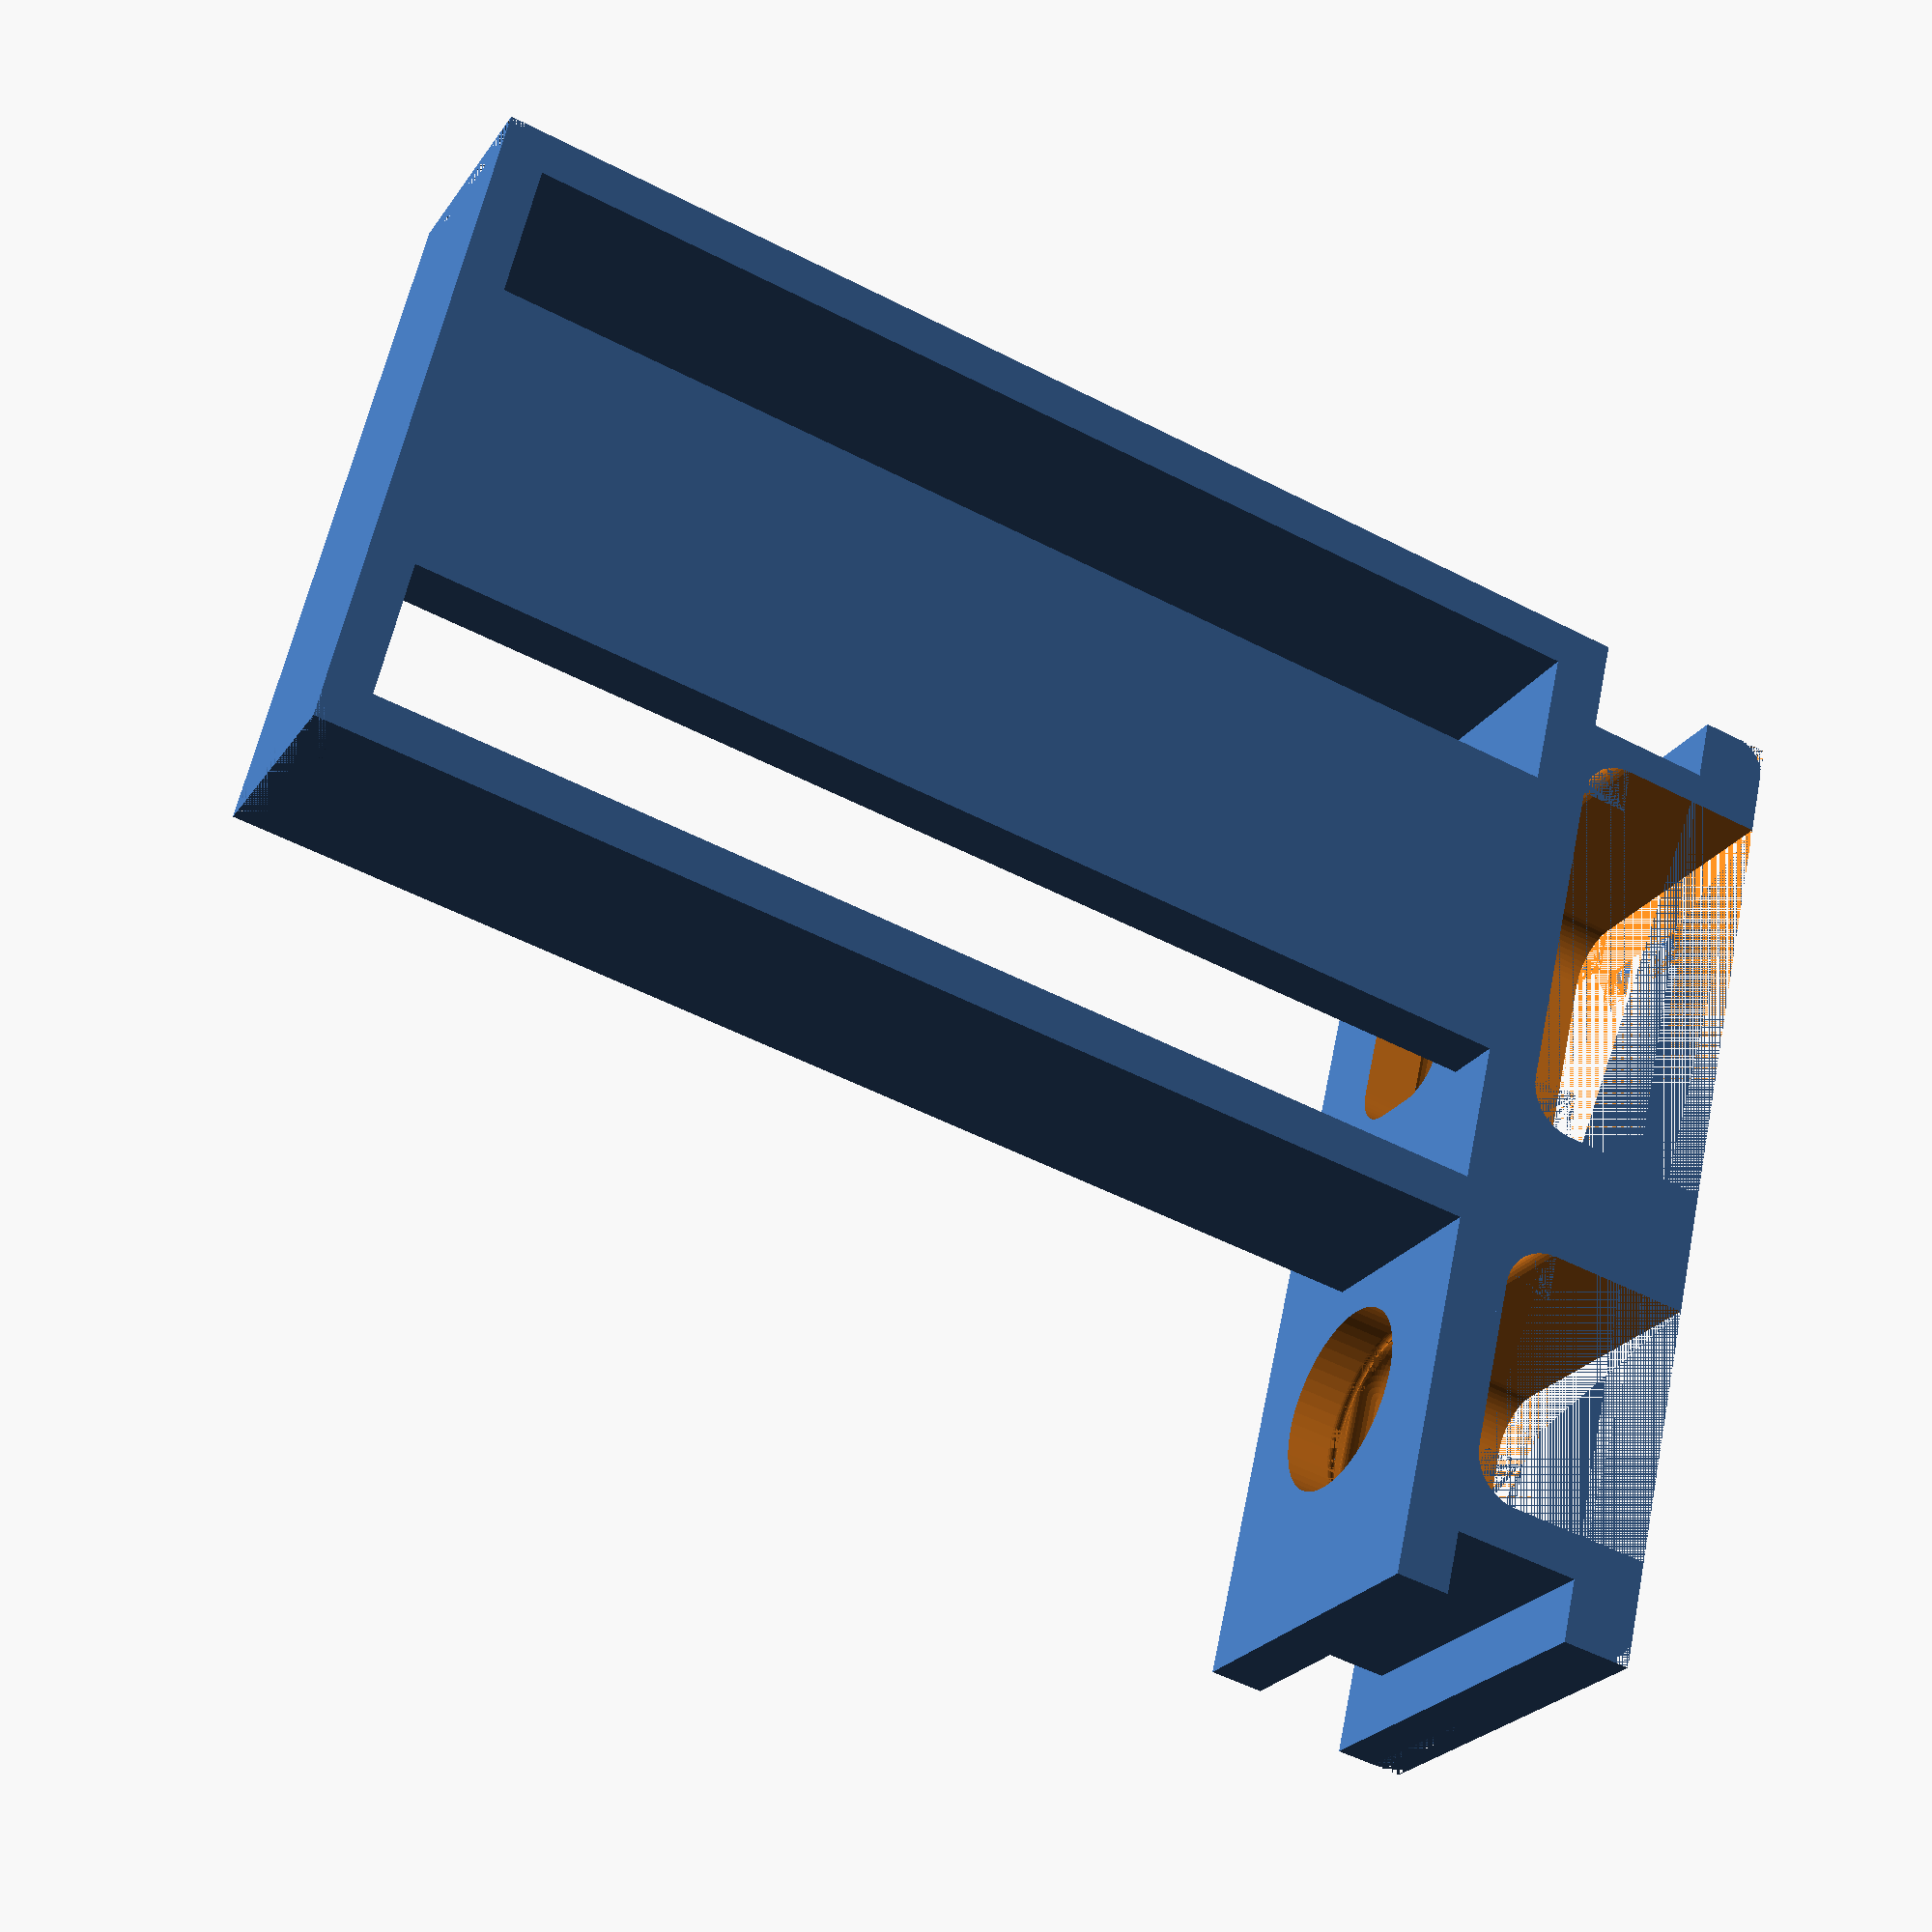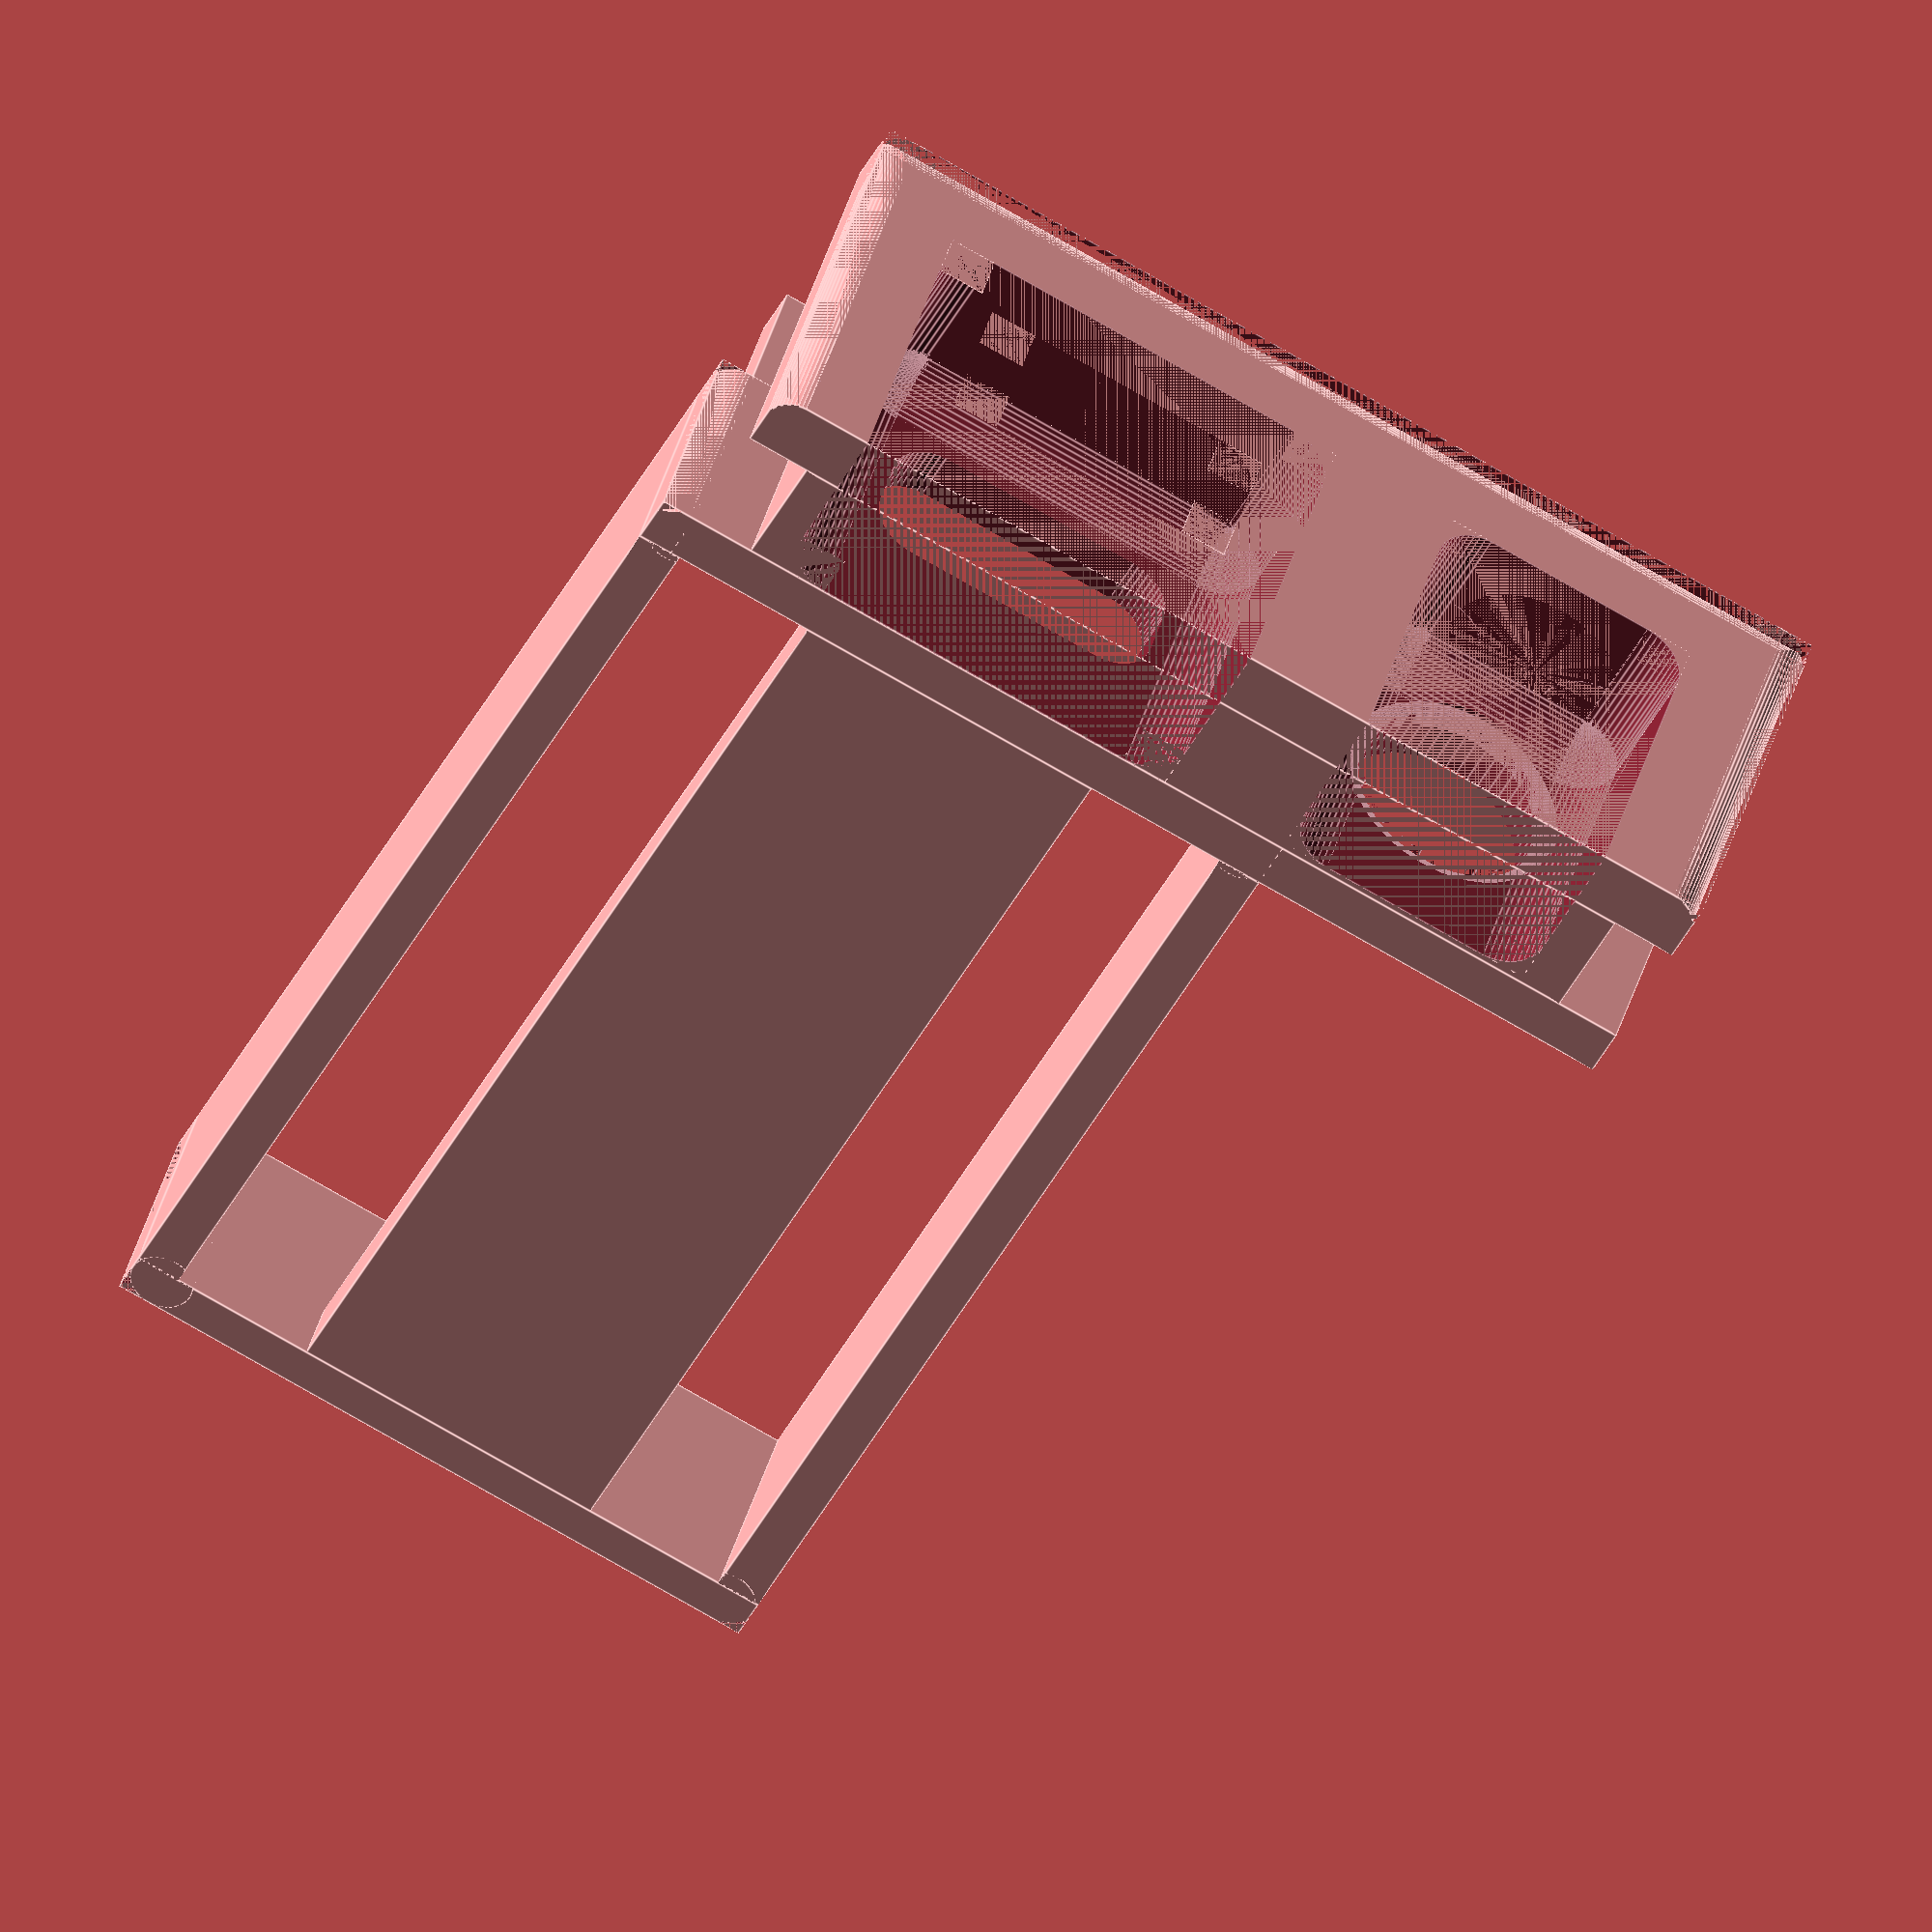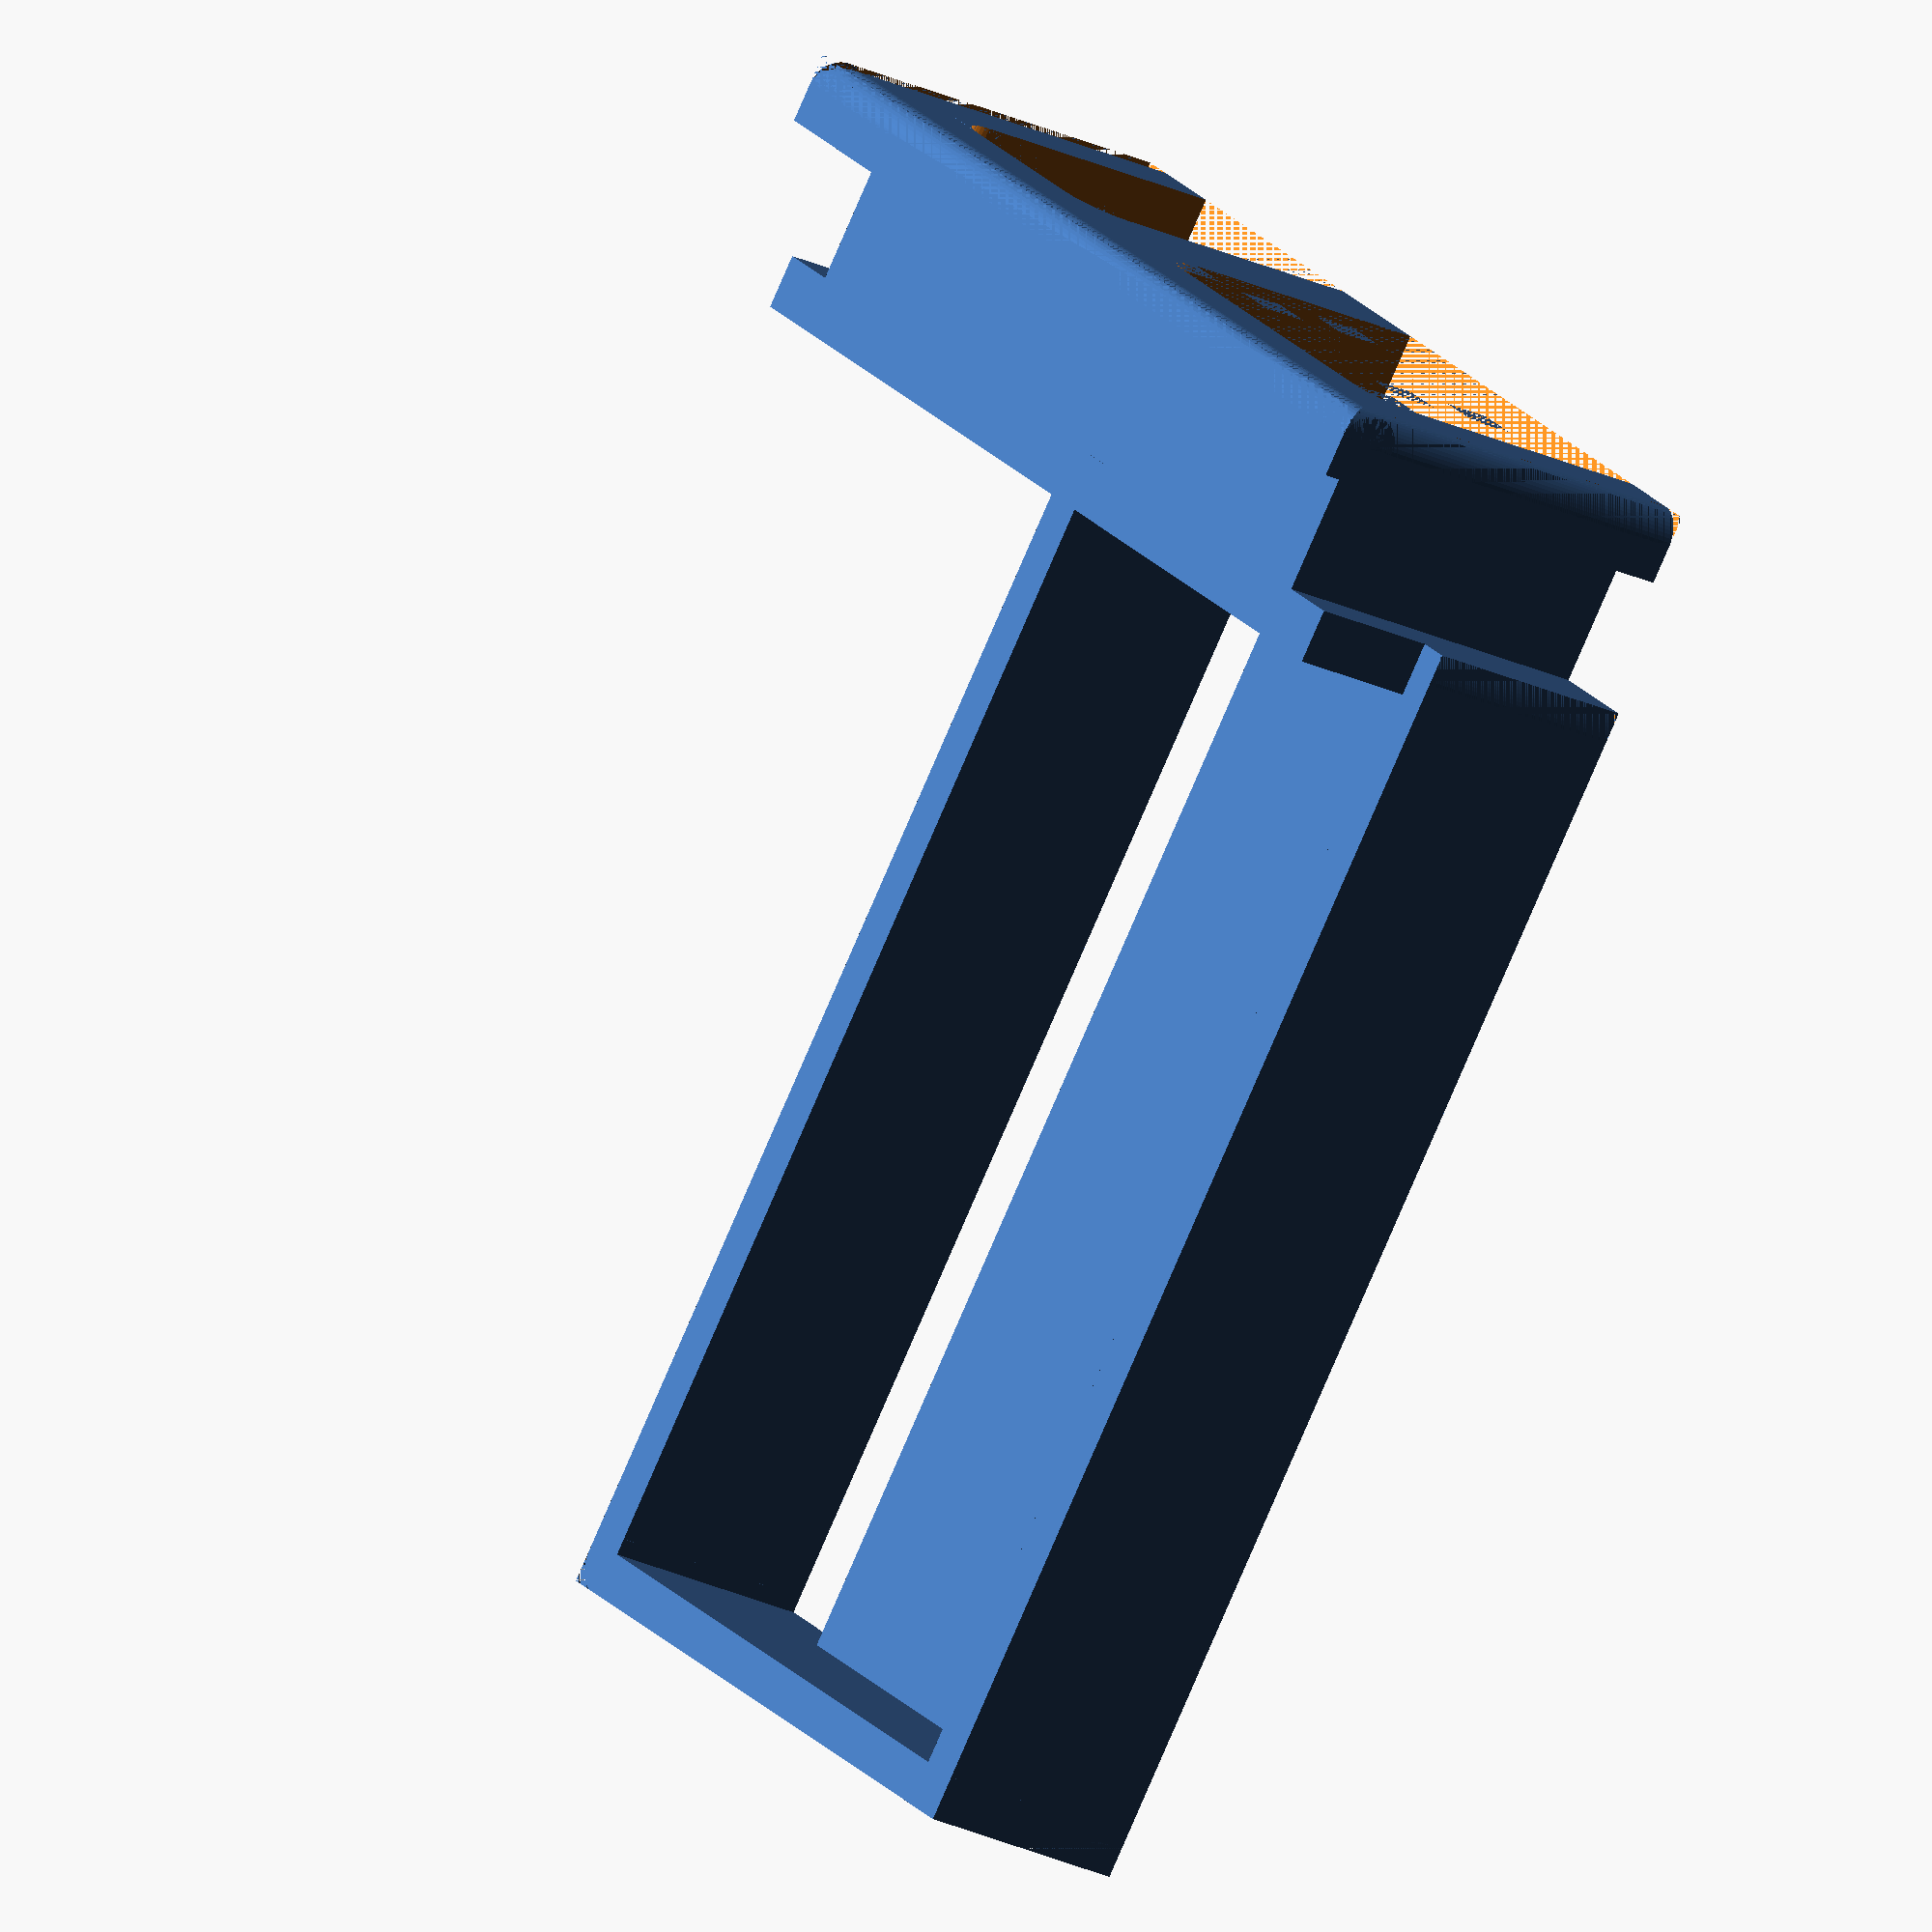
<openscad>
$fn = 50;

// rounded edge
module roundededge(height, radius) {
	difference() {
		cube([radius, radius, height]);
		cylinder(height, radius, radius);
		}
	}

// rounded corner
module roundedcorner(radius) {
	difference() {
		cube(radius);
		sphere(radius);
		}
	}

// part dimensions
wall_thiccness = 4;
wall_height = 11;
wall_length = 28.466;

// outer face dimensions
front_wall_thicness = 2.2;
front_wall_extra = 2;
front_wall_height = wall_height+front_wall_extra;
front_wall_lenght = wall_length+front_wall_extra*2;

//inner face dimensions
inner_wall_thicness = 1.7;
inner_wall_length = front_wall_lenght;
inner_wall_height = wall_height;
inner_wall_xoffset = (inner_wall_length - front_wall_lenght)/2;
rounded_border_radius = 1;
module front_face() {
	// outer face
	difference(){
		cube([front_wall_lenght, front_wall_thicness, front_wall_height]);
		translate(v = [rounded_border_radius, rounded_border_radius, 0]) 
		rotate([0,0,180])
		roundededge(height = front_wall_height, radius = rounded_border_radius);
		translate(v = [front_wall_lenght-rounded_border_radius, rounded_border_radius, 0]) 
		rotate([0,0,-90])
		roundededge(height = front_wall_height, radius = rounded_border_radius);
		translate(v = [front_wall_lenght, rounded_border_radius, front_wall_height-rounded_border_radius]) 
		rotate([90,0,-90])
		roundededge(height = front_wall_lenght, radius = rounded_border_radius);
		}

	// middle part
	translate([(front_wall_lenght-wall_length)/2, front_wall_thicness, 0])
		cube([wall_length, wall_thiccness, wall_height]);

	// inner face
	translate ([-inner_wall_xoffset, wall_thiccness+front_wall_thicness,0])
		cube([inner_wall_length, inner_wall_thicness, inner_wall_height]);
}


// arduino info

arduino_length = 36;
arduino_width = 19;

// drawer
drawer_height = 7;
drawer_length = arduino_length;
drawer_width = arduino_width;
drawer_bottom_width = 10;
drawer_thiccness = 1.4;
drawer_inner_wall_x_offset = 17.166;
drawer_right_wall_x_offset = (drawer_thiccness+drawer_width-drawer_inner_wall_x_offset);
drawer_back_wall_length = drawer_right_wall_x_offset+drawer_inner_wall_x_offset+drawer_thiccness;
drawer_bottom_thiccness = 2;

module drawer() {
	// +x wall
	translate([drawer_width+drawer_thiccness, inner_wall_thicness, 0]) 
		cube([drawer_thiccness, drawer_length, drawer_height]);
	// -x wall
	translate([0, inner_wall_thicness, 0]) 
		cube([drawer_thiccness, drawer_length, drawer_height]);
	// +y wall
	translate([0,drawer_length+inner_wall_thicness,0]) 
		difference() {
			cube([drawer_back_wall_length, drawer_thiccness, drawer_height]);
			translate(v = [drawer_back_wall_length-rounded_border_radius, drawer_thiccness-rounded_border_radius, 0]) 
				roundededge(height = drawer_height, radius = rounded_border_radius);
			translate(v = [rounded_border_radius,drawer_thiccness-rounded_border_radius,0]) 
				rotate([0,0,90]) 
					roundededge(height = drawer_height, radius = rounded_border_radius);
			}
	// -y wall
	difference() {
		cube([drawer_back_wall_length, inner_wall_thicness, drawer_height]);
		translate(v = [rounded_border_radius,rounded_border_radius,0]) 
			rotate([0,0,180]) 
				roundededge(height = drawer_height, radius = rounded_border_radius);
		translate(v = [drawer_back_wall_length-rounded_border_radius,rounded_border_radius,0]) 
			rotate([0,0,-90]) 
				roundededge(height = drawer_height, radius = rounded_border_radius);
		}
	// bottom
	translate([drawer_width/2-drawer_bottom_width/2+drawer_thiccness, inner_wall_thicness, 0]) 
	cube([drawer_bottom_width, drawer_length, drawer_bottom_thiccness]);
}

// p2 connection
p2_outer_diameter = 8.4;
p2_outer_depth = 6;
p2_inner_radius = 6/2;
p2_outer_wall_thicness = 1.4;
p2_inner_thicness = 2.2;
p2_height = wall_height-1;
r = 1.5;
r2 = r;

module p2() {
	union() {
		// rounding edges
		difference() {
			cube([p2_outer_diameter, p2_outer_depth, p2_height]);
		
			translate(v = [r2, 0, p2_height-r2]) 
				rotate(a = [-90,-180,0]) 
				roundededge(height = p2_outer_depth, radius = r2);

			translate(v = [p2_outer_diameter-r2, 0, p2_height-r2]) 
				rotate(a = [270,-90,0]) 
				roundededge(height = p2_outer_depth, radius = r2);

			translate(v = [0, p2_outer_depth-r, p2_height-r]) 
				rotate(a = [-90, 180, -90]) 
				roundededge(height = p2_outer_diameter, radius = r);

			translate(v = [p2_outer_diameter-r, p2_outer_depth-r, 0]) 
				roundededge(height = p2_height, radius = r);

			translate(v = [r, p2_outer_depth-r]) 
				rotate([0,0,90])
				roundededge(height = p2_height, radius = r);

			translate(v = [p2_outer_diameter-r,p2_outer_depth-r,p2_height-r]) 
				roundedcorner(radius = r);

			translate(v = [r,p2_outer_depth-r,p2_height-r]) 
				rotate([0,0,90])
				roundedcorner(radius = r);
		}

			
		translate(v = [p2_outer_diameter/2, p2_outer_depth+p2_inner_thicness, p2_height-p2_outer_diameter/2]) 
			rotate(a = [90,0,0]) 
				cylinder(p2_outer_depth+p2_inner_thicness, p2_inner_radius, p2_inner_radius);

	translate(v = [p2_outer_diameter/2, p2_outer_depth, p2_height-p2_outer_diameter/2]) 
	rotate([-90,0,0])
	rounded_circle_edge(radius = p2_inner_radius , radius_curve = 0.5, height = p2_outer_depth);
	}
}


module rounded_circle_edge(radius, radius_curve, height=1) {
	rotate_extrude(angle = 360, convexity = 2) 
		translate([radius, 0, 0])
		difference() {
			translate([0, -height+radius_curve, 0])
				square([radius_curve, height]);
			translate([radius_curve,radius_curve,0])
				circle(radius_curve);
		}
	}


// arduino info
usb_height = 4.5;
usb_length=9.5;
usb_sticking_edge = 2;
usb_cavity_width = 13.5;
usb_cavity_height = p2_height;
usb_cavity_depth = 6.194;
usb_to_p2_distance = 4.084;
arduino_thicness = 1.5;
// usb_port
module usb() {
	union() {
			difference() {
					cube([usb_cavity_width, usb_cavity_depth, usb_cavity_height]);
					
					translate([usb_cavity_width-r, usb_cavity_depth-r, 0])
						roundededge(usb_cavity_height, r);

					translate([r, usb_cavity_depth-r, 0])
						rotate([0, 0, 90])
							roundededge(usb_cavity_height, r);

					translate([r, 0, usb_cavity_height-r])
						rotate([-90,180,0])
							roundededge(usb_cavity_depth, r);

					translate([usb_cavity_width-r, 0, usb_cavity_height-r])
						rotate([-90,270,0])
							roundededge(usb_cavity_depth, r);

					translate([0, usb_cavity_depth-r, usb_cavity_height-r])
						rotate([0,90,0]) rotate([0, 0, 90])
							roundededge(usb_cavity_width, r);
					
					translate([usb_cavity_width-r, usb_cavity_depth-r, usb_cavity_height-r])
						roundedcorner(r);

					translate([r, usb_cavity_depth-r, usb_cavity_height-r])
						rotate([0, 0, 90])
							roundedcorner(r);
				}
			translate(v = [(usb_cavity_width-usb_length)/2, 0, drawer_bottom_thiccness+arduino_thicness]) 
			difference() {

				cube([usb_length, usb_sticking_edge+usb_cavity_depth, usb_height]);

				translate([r, 0, usb_height-r])
					rotate([-90, 180, 0])
					roundededge(usb_sticking_edge+usb_cavity_depth, r);

				translate([usb_length-r, 0, usb_height-r])
					rotate([-90, 270, 0])
					roundededge(usb_sticking_edge+usb_cavity_depth, r);

				translate([r, 0, r])
					rotate([-90, 90, 0])
					roundededge(usb_sticking_edge+usb_cavity_depth, r);

				translate([usb_length-r, 0, r])
					rotate([-90, 0, 0])
					roundededge(usb_sticking_edge+usb_cavity_depth, r);
				}
		}
	}

// main
difference() {
	union() {
		front_face();

		// drawer
		translate([(usb_x_offset+usb_cavity_width/2)-drawer_back_wall_length/2, wall_thiccness+front_wall_thicness, 0])
			drawer();

	}
	// p2_cutout
	p2_x_offset = (front_wall_lenght-wall_length)/2+wall_length-p2_outer_diameter-p2_outer_wall_thicness;
	translate([p2_x_offset,0,0])
		p2();

	// usb_cutou
	usb_x_offset = p2_x_offset-usb_to_p2_distance-usb_cavity_width;
	translate([usb_x_offset, 0, 0])
		usb();
}

</openscad>
<views>
elev=204.7 azim=256.9 roll=26.1 proj=p view=wireframe
elev=319.8 azim=153.9 roll=195.0 proj=o view=edges
elev=203.3 azim=38.5 roll=129.7 proj=o view=solid
</views>
